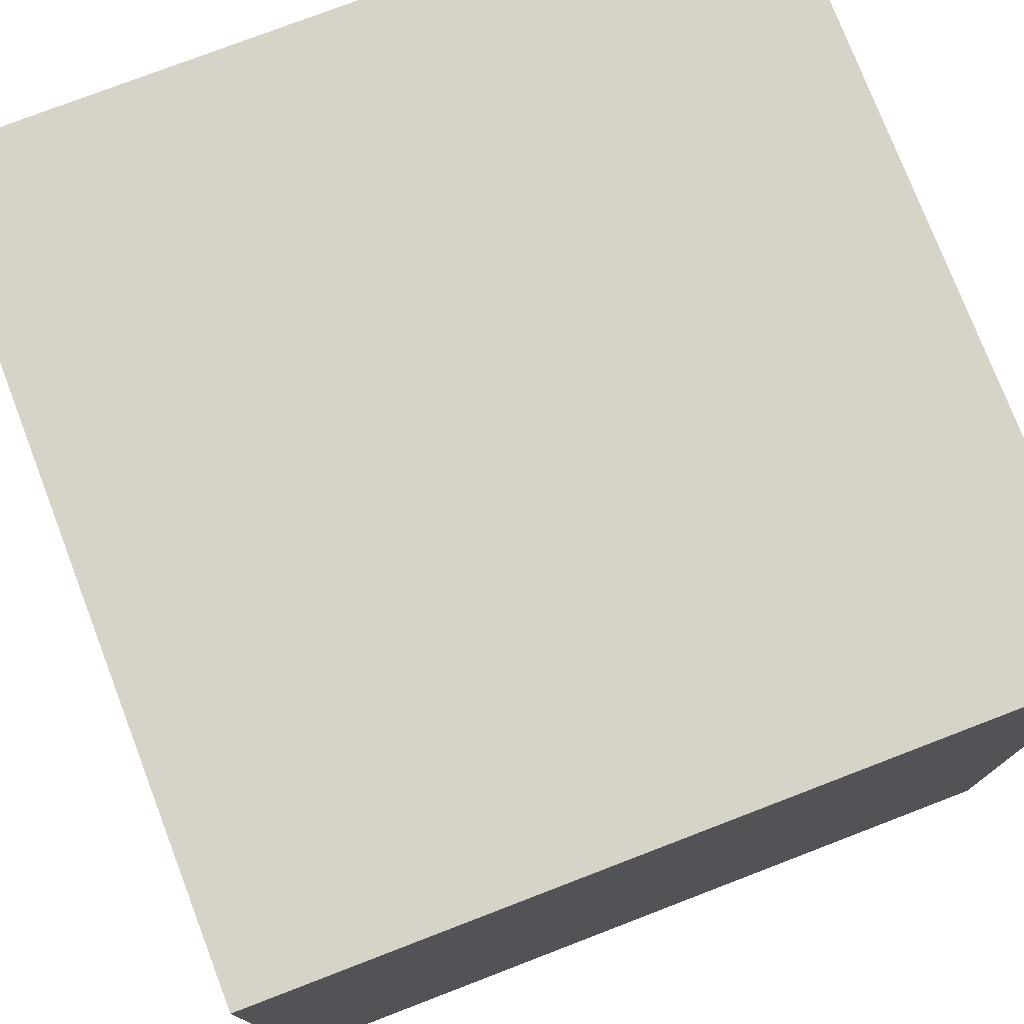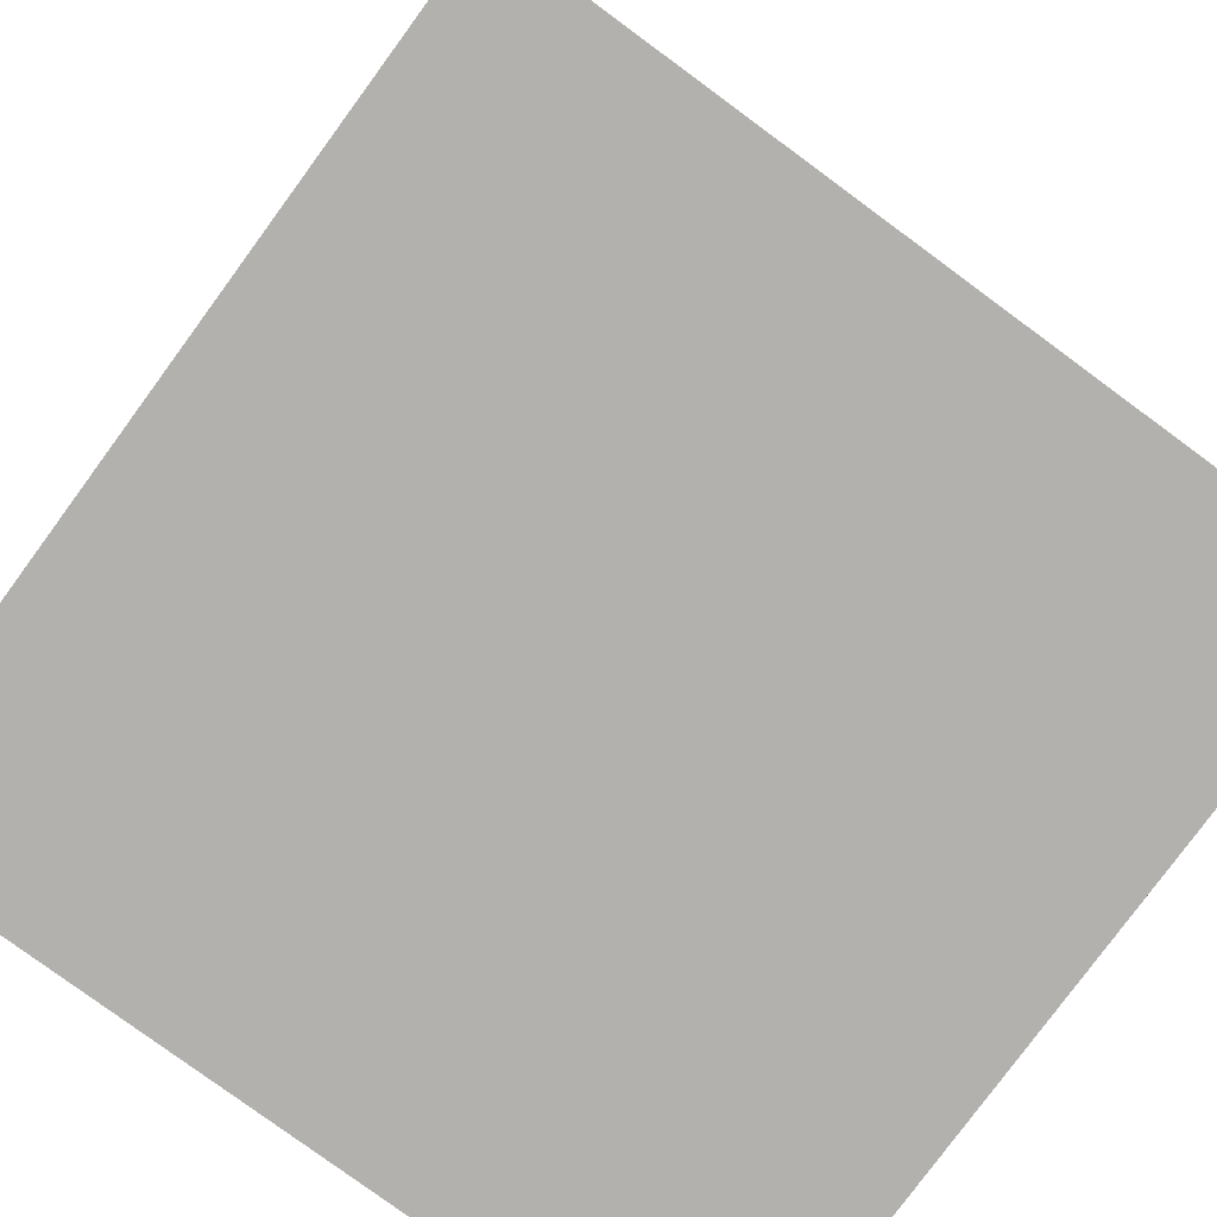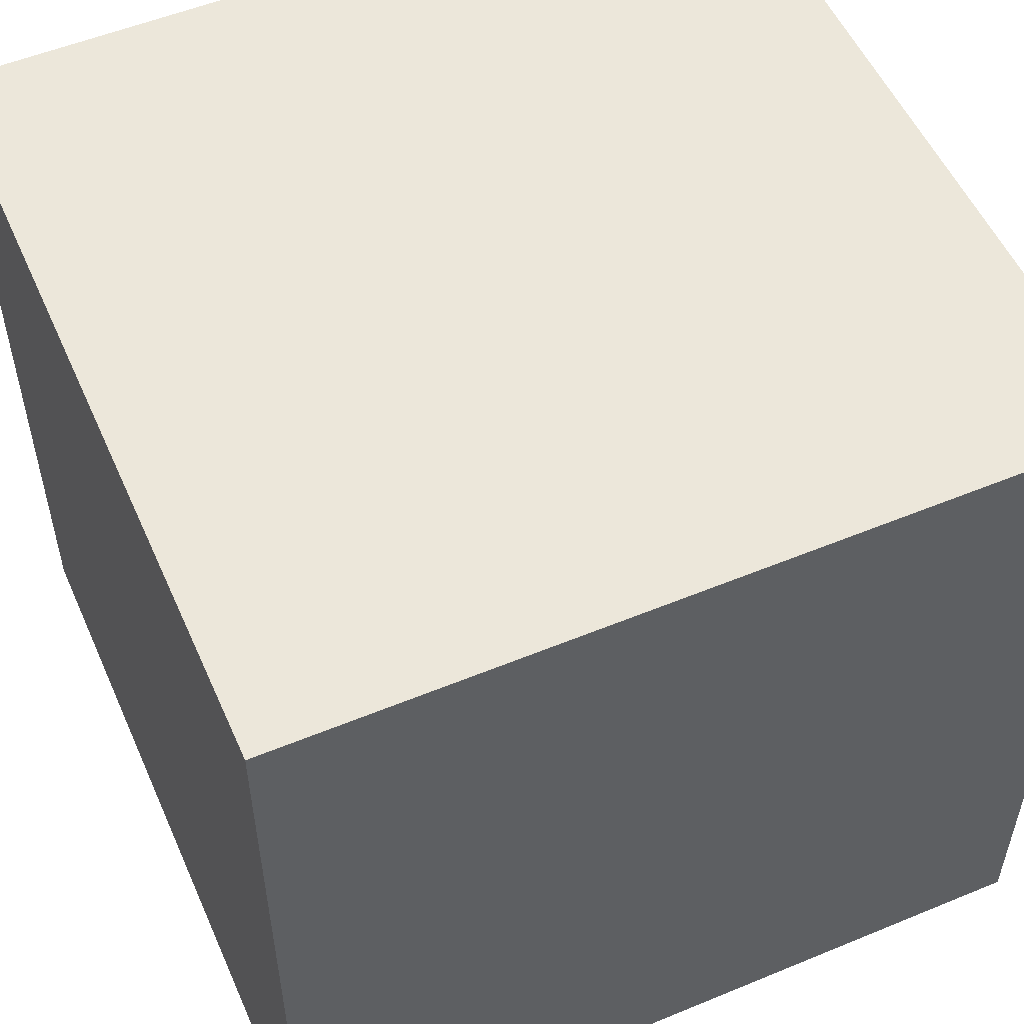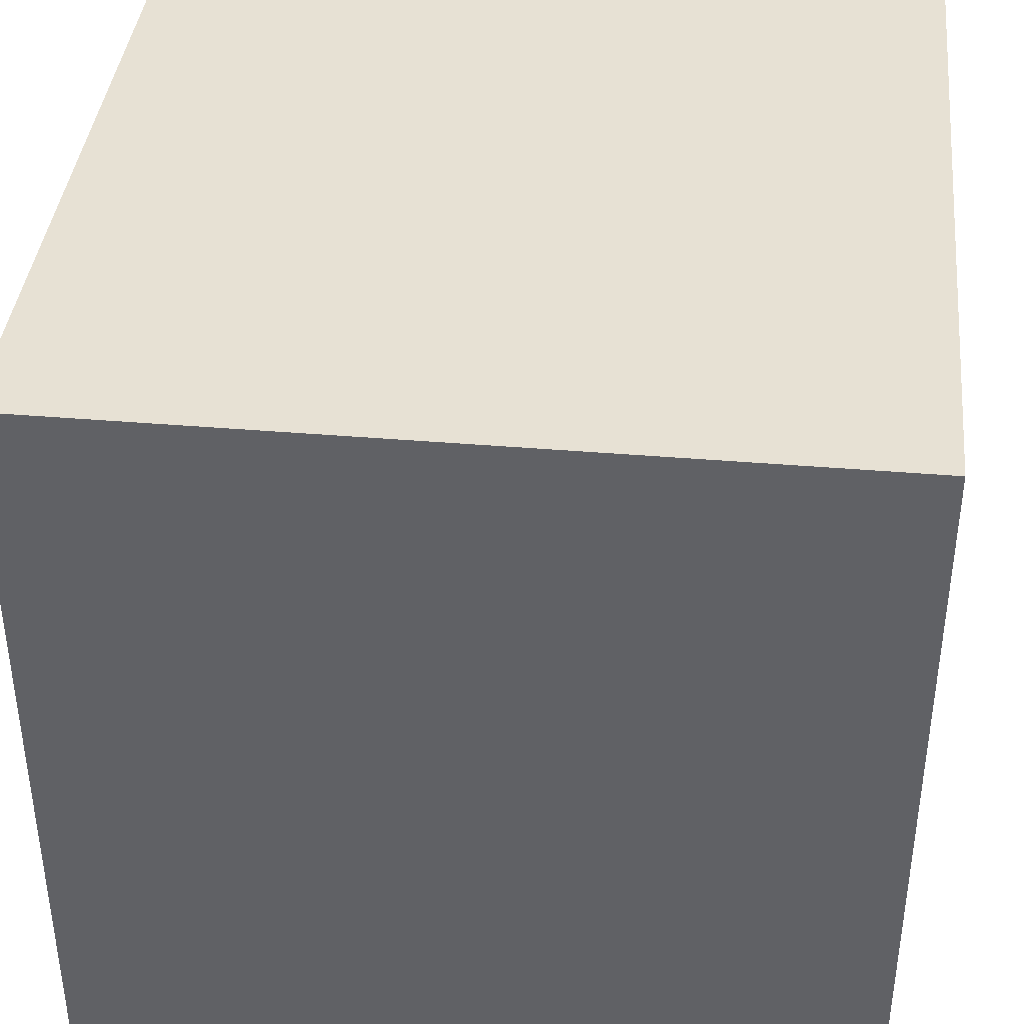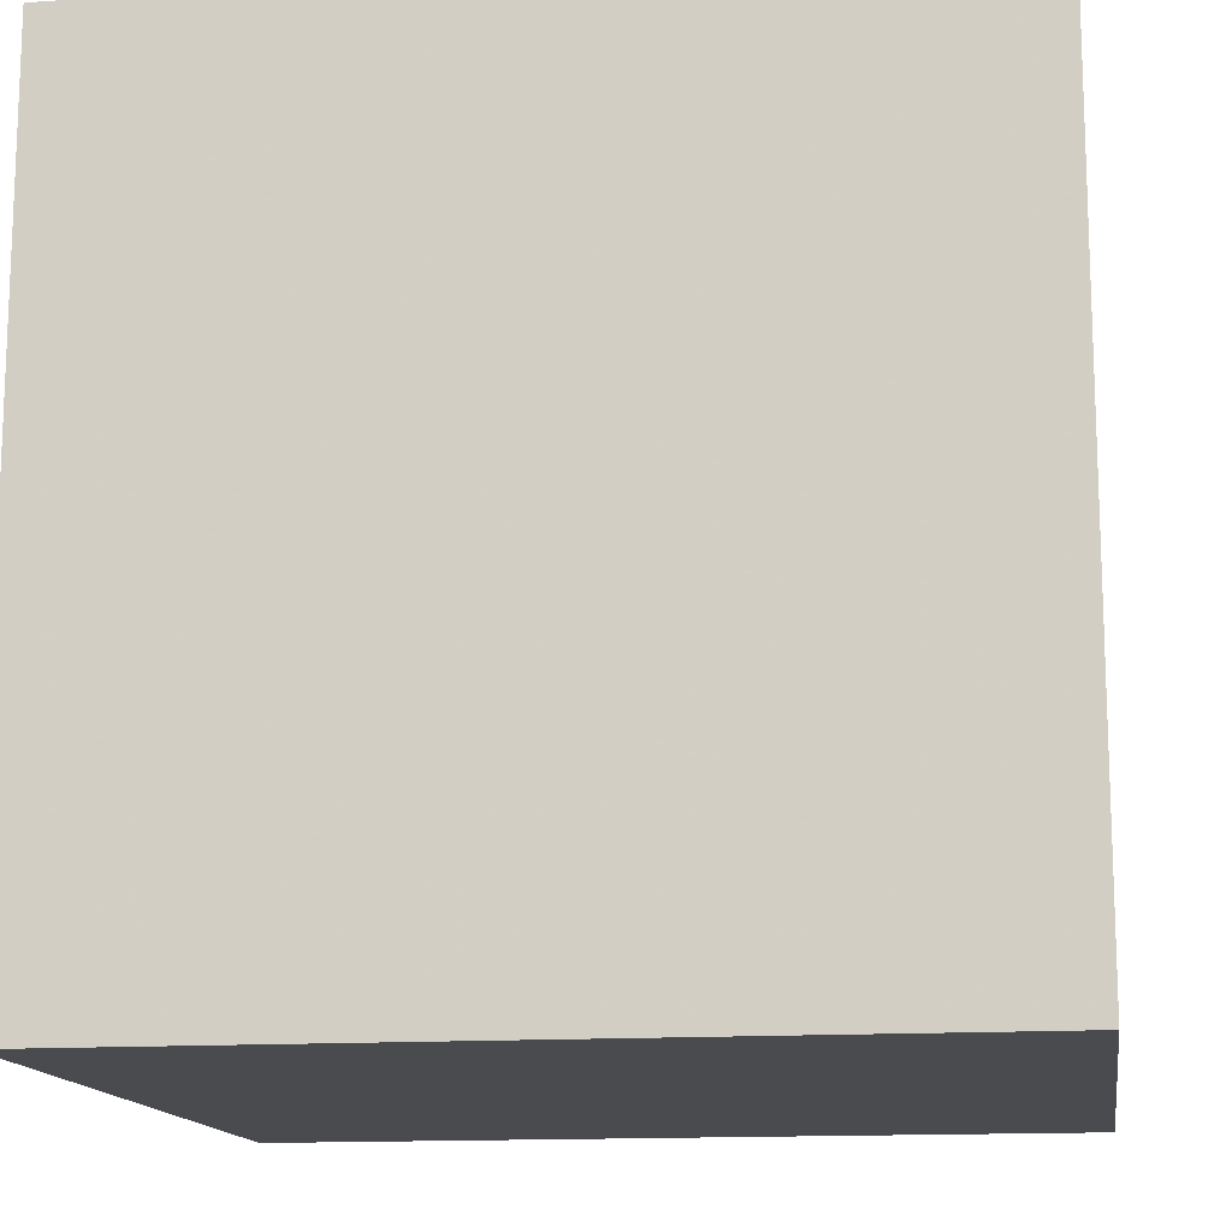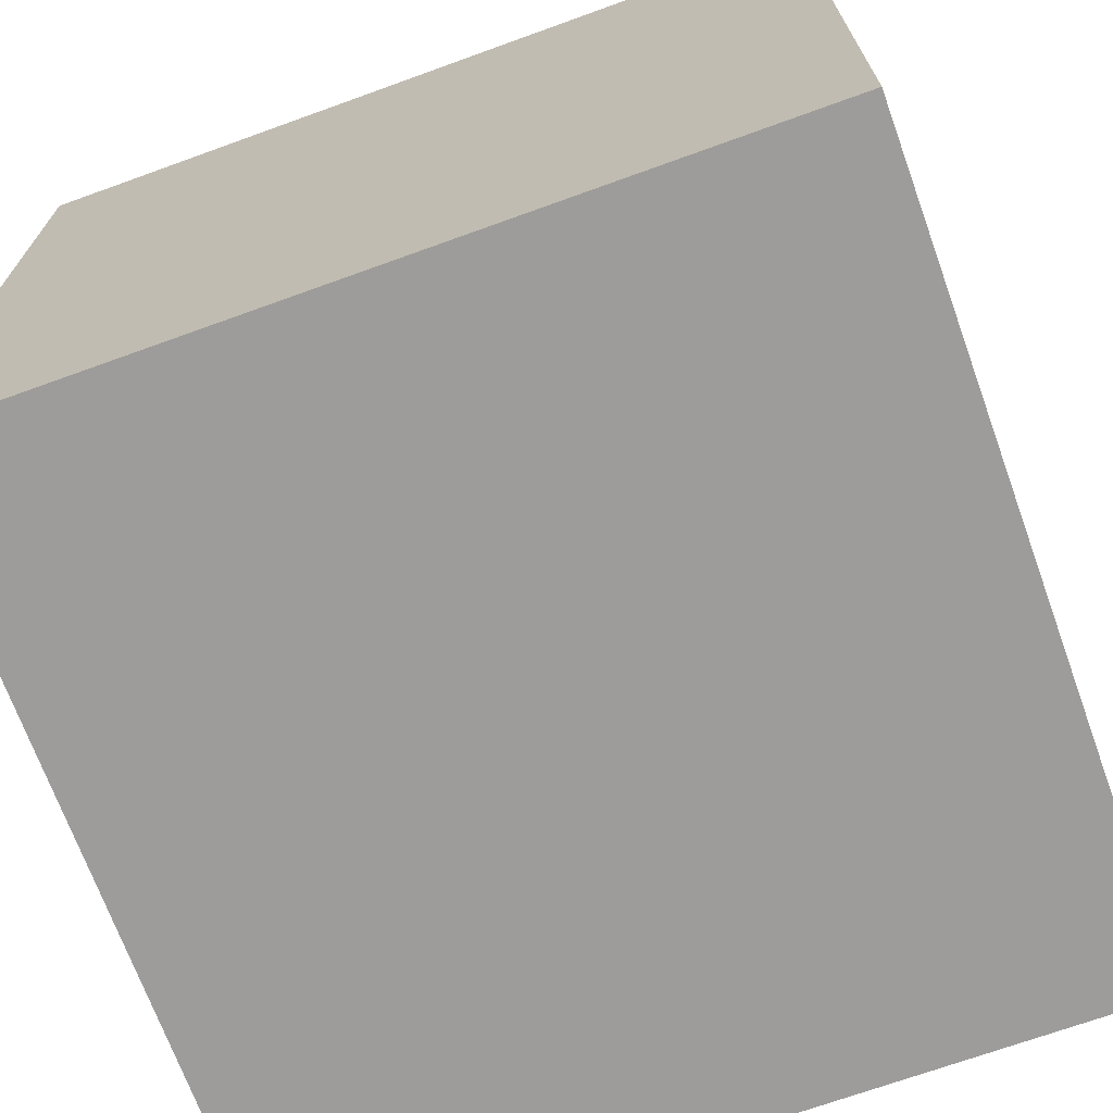
<metadata>
{"format":"obj","ext":"obj","renderer":"f3d","projection":"perspective","resolution":1024,"background":"white","views":[{"elev":76.6,"azim":159.0,"up":"+Y"},{"elev":-79.3,"azim":143.7,"up":"+Y"},{"elev":54.0,"azim":156.3,"up":"+Y"},{"elev":39.6,"azim":-174.0,"up":"+Z"},{"elev":-14.1,"azim":98.4,"up":"+Y"},{"elev":-70.2,"azim":-160.1,"up":"+Z"}]}
</metadata>
<code>
v  0  0  2
v  2  0  2
v  2  2  2
v  0  2  2
v  2  0  0
v  0  0  0
v  0  2  0
v  2  2  0
f 1 2 3
f 3 4 1
f 2 5 8
f 8 3 2
f 5 6 7
f 7 8 5
f 6 1 4
f 4 7 6
f 4 3 8
f 8 7 4
f 6 5 2
f 2 1 6

</code>
